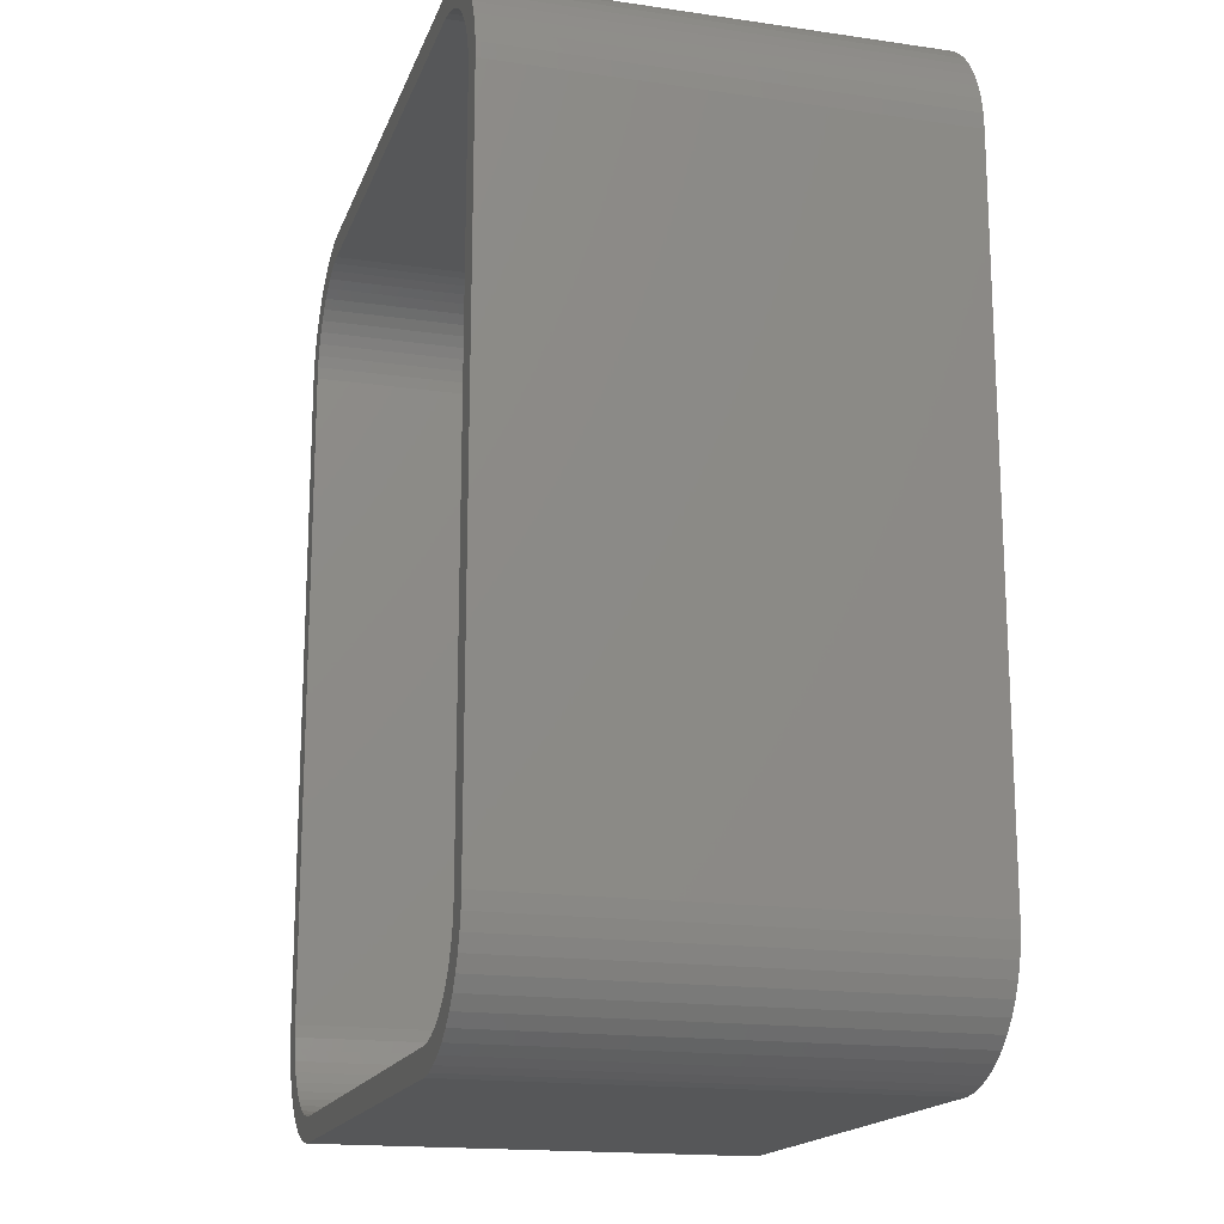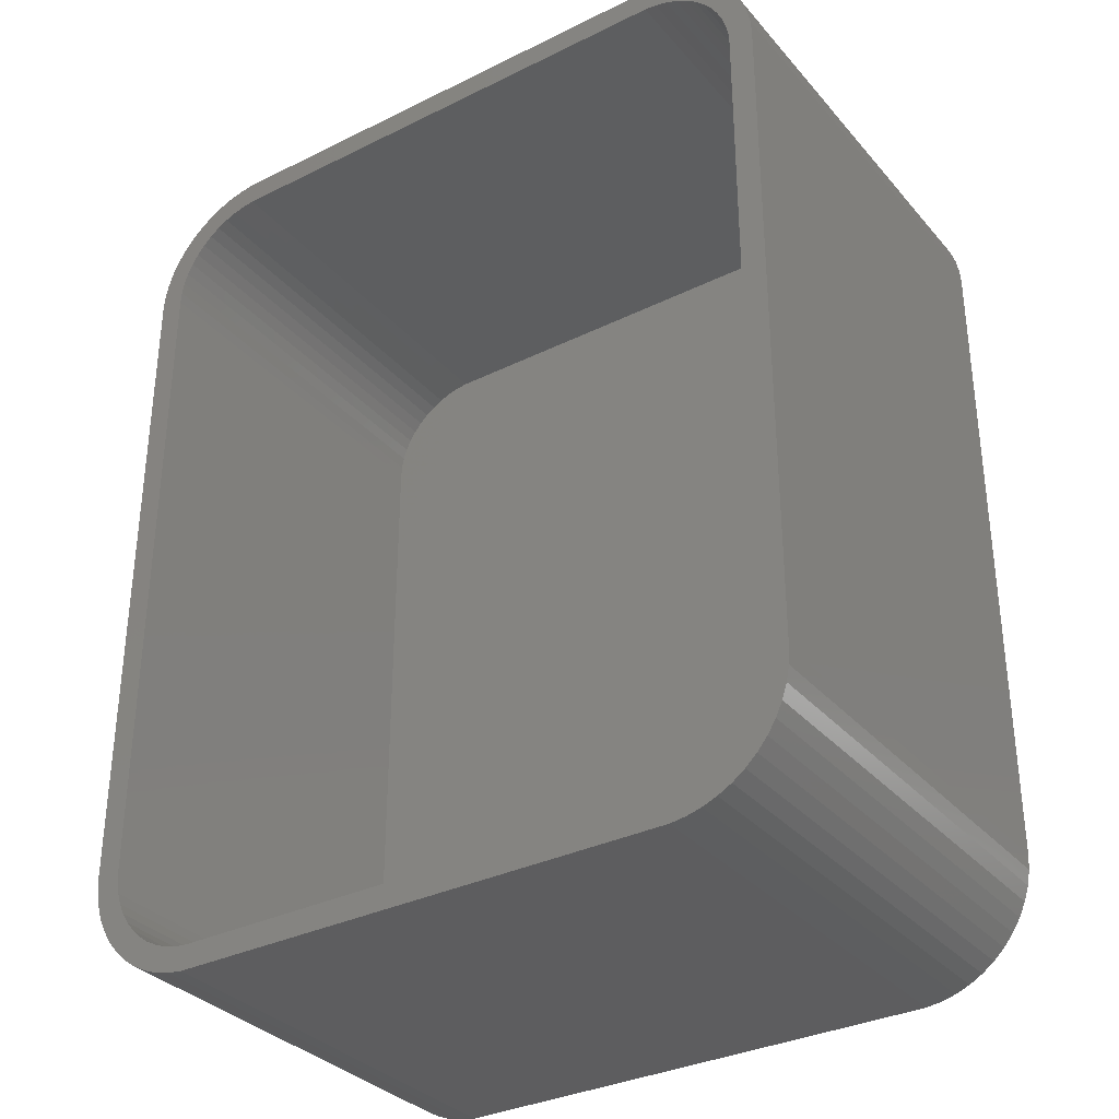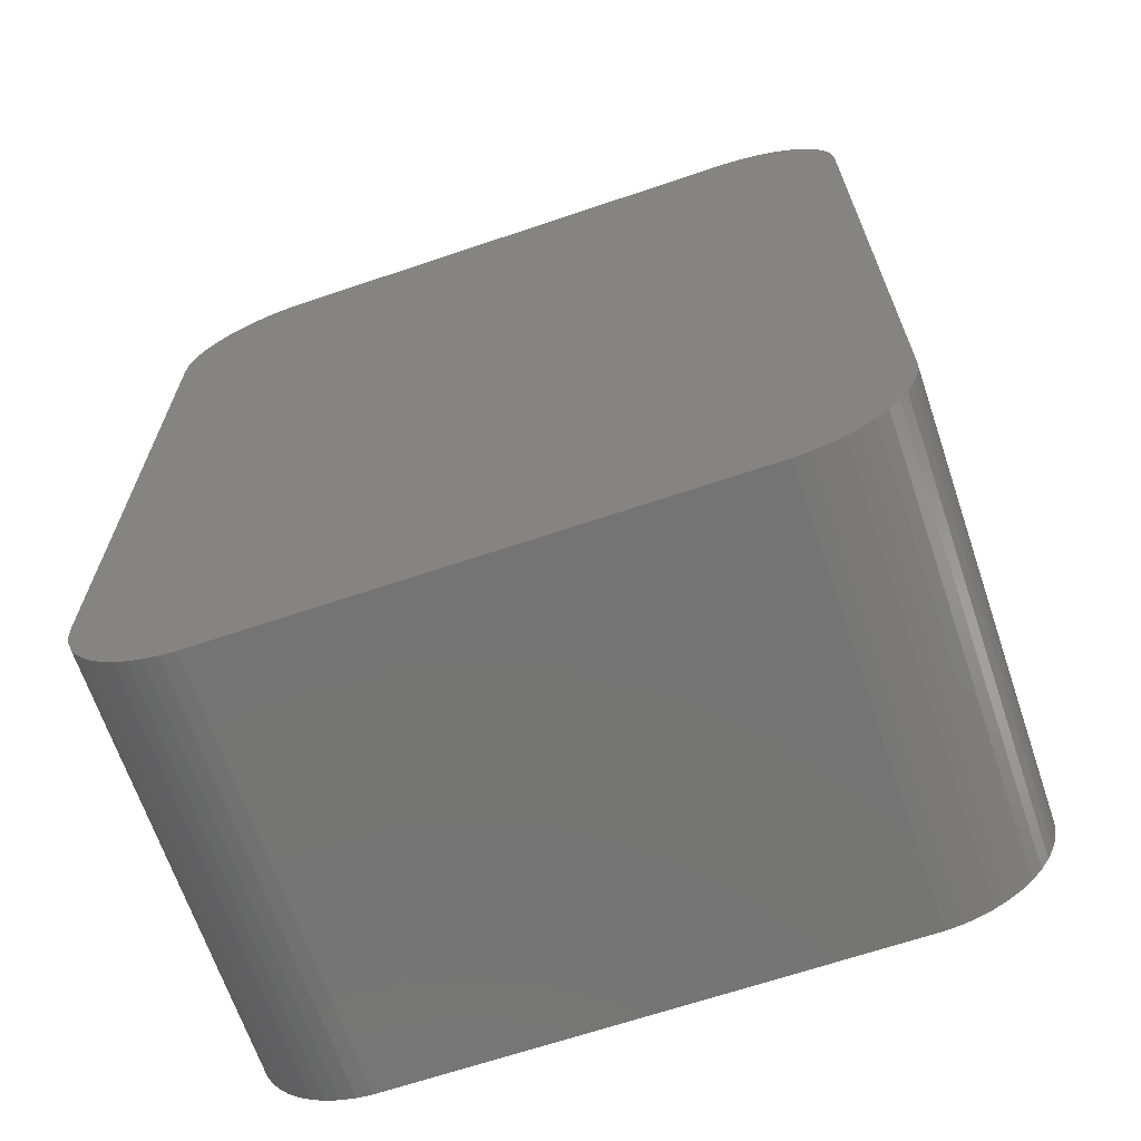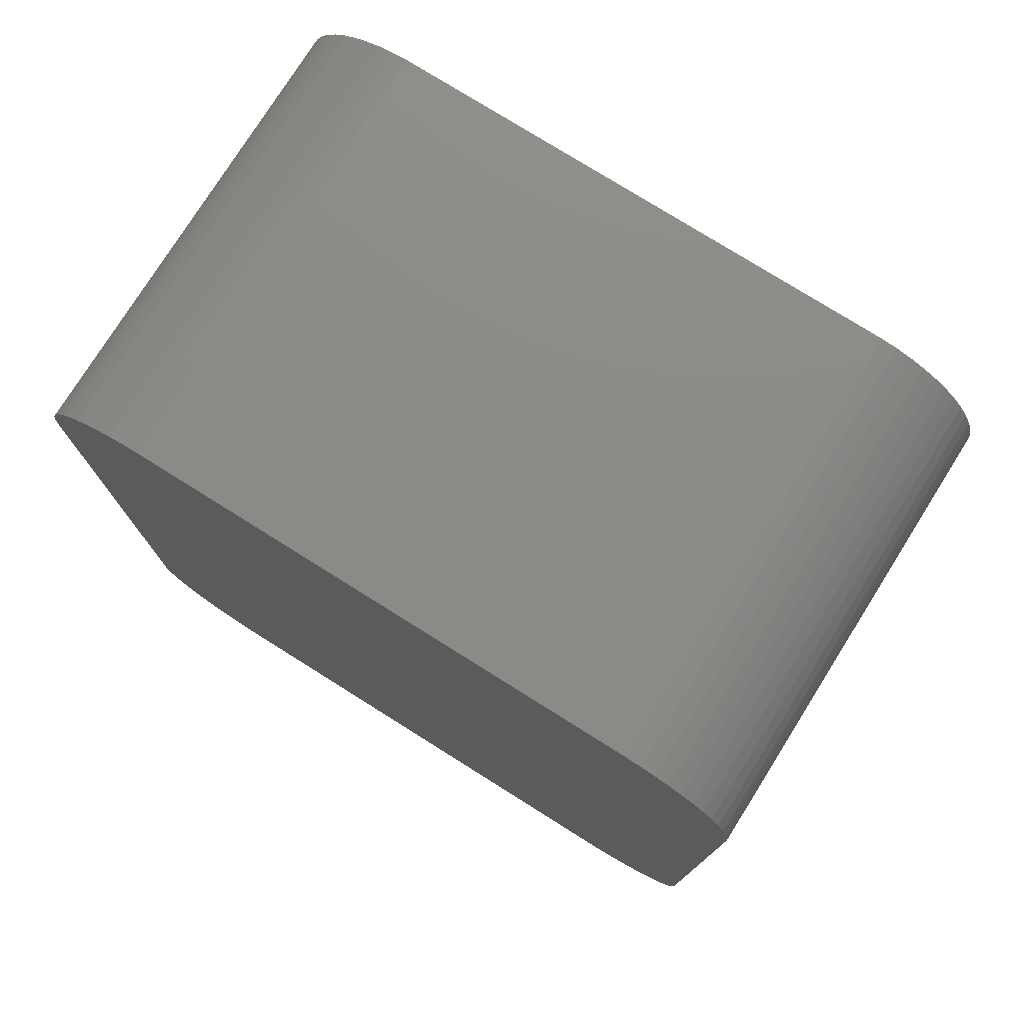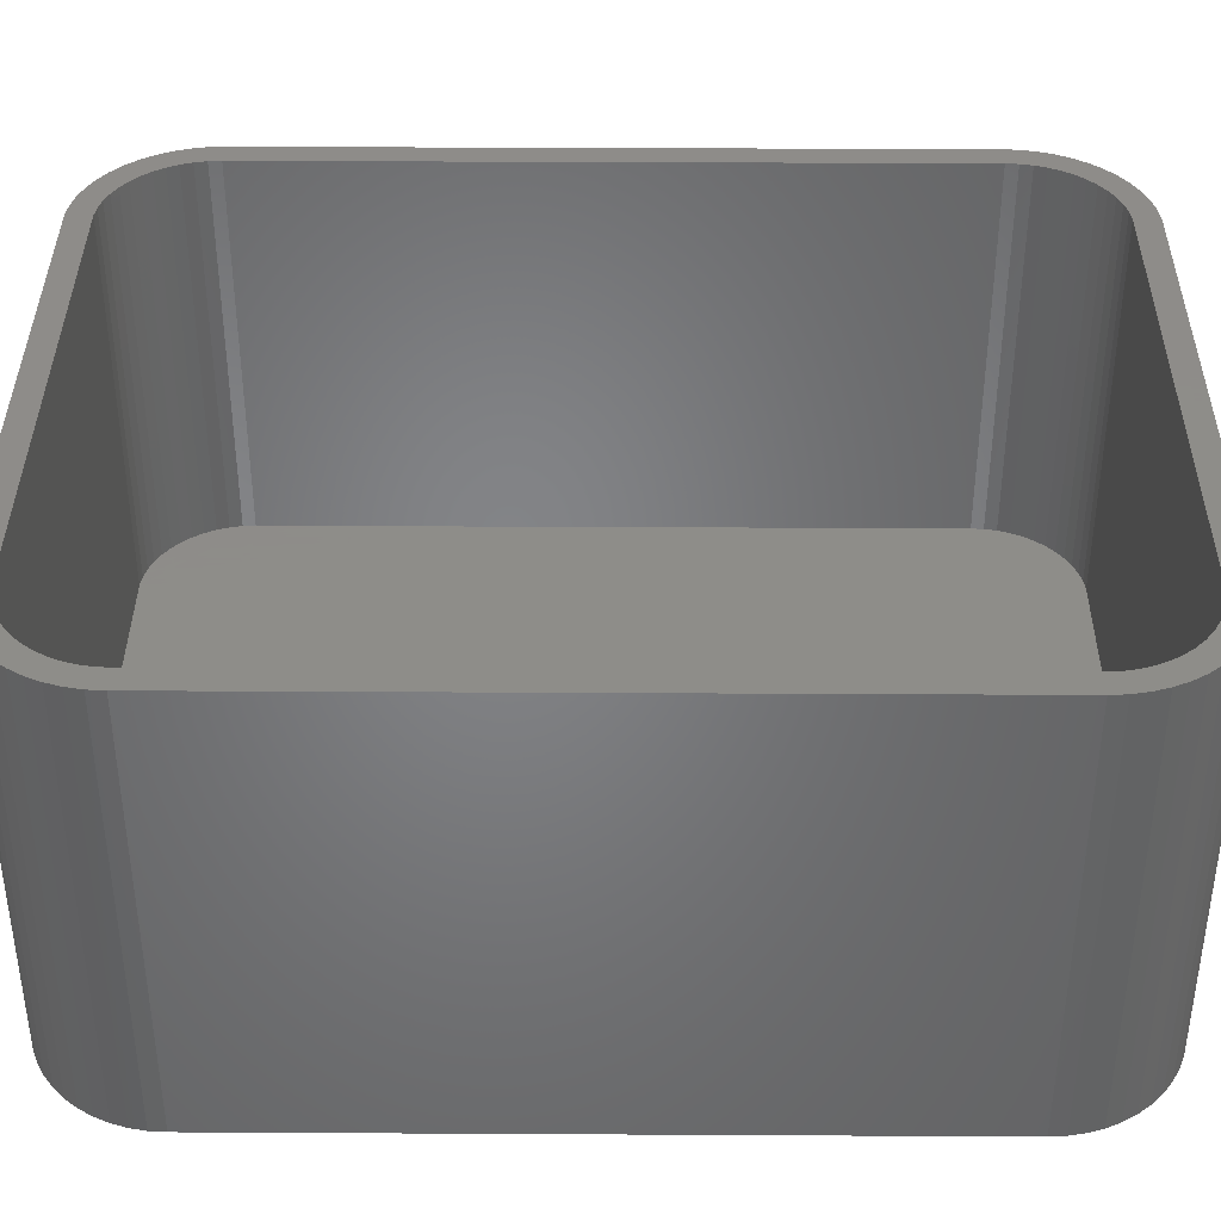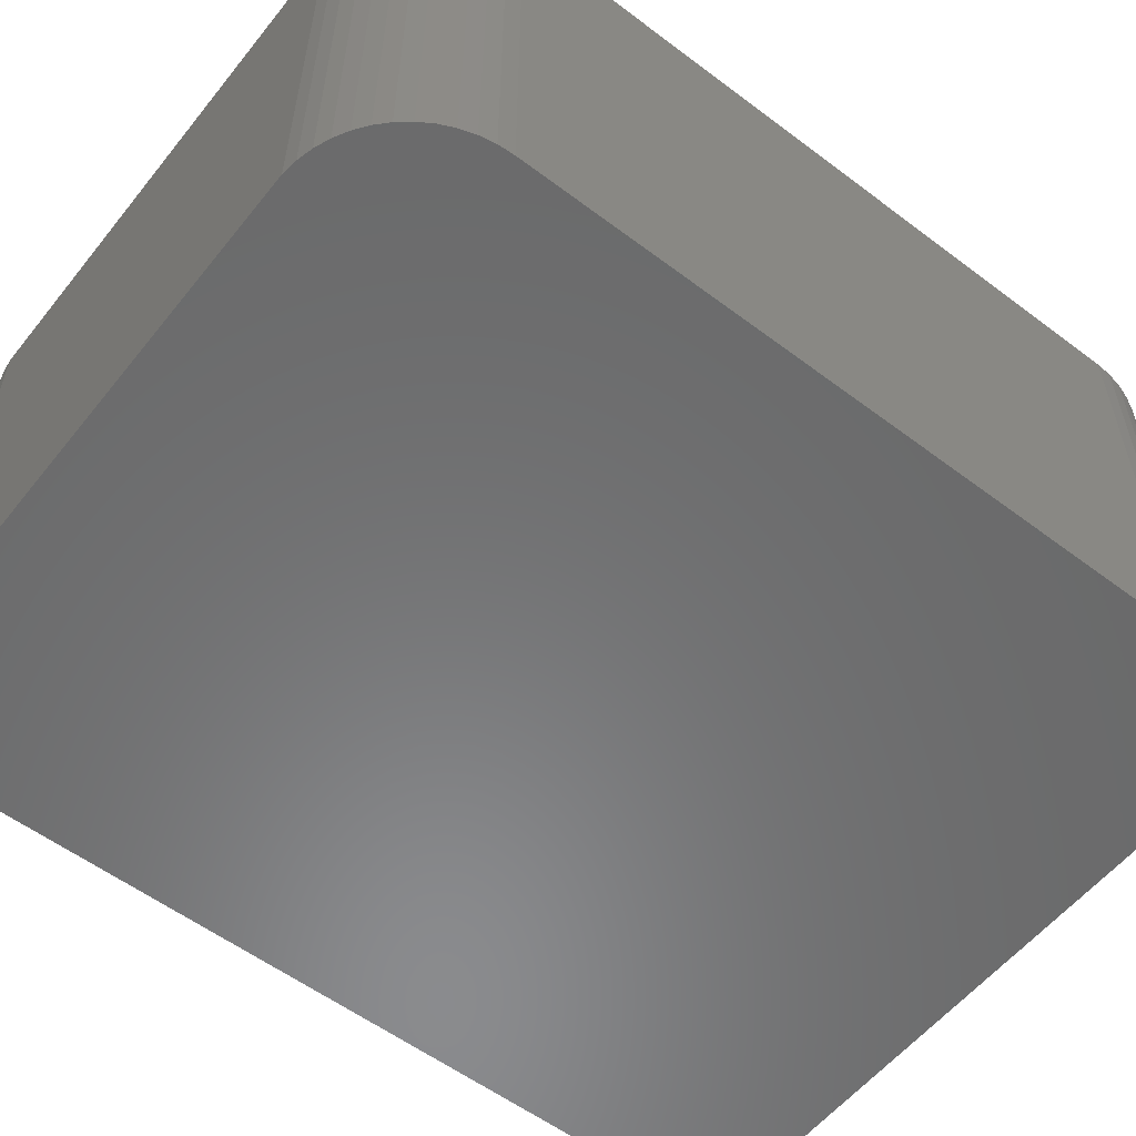
<metadata>
{"format":"stl","ext":"stl","renderer":"f3d","projection":"perspective","resolution":1024,"background":"white","views":[{"elev":-17.0,"azim":73.8,"up":"+Y"},{"elev":-33.2,"azim":34.1,"up":"+Y"},{"elev":-66.8,"azim":-161.3,"up":"+Y"},{"elev":77.0,"azim":-147.9,"up":"+Y"},{"elev":38.4,"azim":90.4,"up":"+Z"},{"elev":-56.6,"azim":51.8,"up":"+Z"}]}
</metadata>
<code>
# stl→obj: 208 verts, 412 faces
v -15 -13.75 0
v -15 13.75 18
v -15 13.75 0
v -15 -13.75 18
v -14.96 -14.38 0
v -14.96 -14.38 18
v -14.96 14.38 18
v -14.96 14.38 0
v -10.94 -18.66 0
v -10.31 -18.74 18
v -10.94 -18.66 18
v -10.31 -18.74 0
v 13.19 -17.6 0
v 13.64 -17.17 18
v 13.19 -17.6 18
v 13.64 -17.17 0
v 14 13.75 18
v 15 13.75 18
v 14.96 14.38 18
v 15 -13.75 18
v 13.97 14.25 18
v 14.84 14.99 18
v 14 -13.75 18
v 13.87 14.74 18
v 14.65 15.59 18
v 14.96 -14.38 18
v 13.72 15.22 18
v 14.38 16.16 18
v 13.97 -14.25 18
v 13.51 15.68 18
v 14.05 16.69 18
v 14.84 -14.99 18
v 13.87 -14.74 18
v 13.24 16.1 18
v 13.64 17.17 18
v 12.92 16.49 18
v 13.19 17.6 18
v 12.55 16.83 18
v 12.68 17.97 18
v 12.14 17.13 18
v 12.13 18.27 18
v 11.7 17.37 18
v 11.55 18.51 18
v 11.24 17.55 18
v 10.94 18.66 18
v 10.75 17.68 18
v 10.31 18.74 18
v 10.25 17.74 18
v -10.25 17.74 18
v -10.31 18.74 18
v -10.75 17.68 18
v -10.94 18.66 18
v -11.24 17.55 18
v -11.55 18.51 18
v -11.7 17.37 18
v -12.13 18.27 18
v -12.14 17.13 18
v -12.68 17.97 18
v -12.55 16.83 18
v -13.19 17.6 18
v -12.92 16.49 18
v -13.64 17.17 18
v -13.24 16.1 18
v -14.05 16.69 18
v -13.51 15.68 18
v -14.38 16.16 18
v -13.72 15.22 18
v -14.84 14.99 18
v -13.87 14.74 18
v -14.65 15.59 18
v 14.65 -15.59 18
v 13.72 -15.22 18
v 14.38 -16.16 18
v 13.51 -15.68 18
v 14.05 -16.69 18
v 13.24 -16.1 18
v 12.92 -16.49 18
v 12.55 -16.83 18
v 12.68 -17.97 18
v 12.14 -17.13 18
v 12.13 -18.27 18
v 11.7 -17.37 18
v 11.55 -18.51 18
v 11.24 -17.55 18
v 10.94 -18.66 18
v 10.75 -17.68 18
v 10.31 -18.74 18
v 10.25 -17.74 18
v -10.25 -17.74 18
v -10.75 -17.68 18
v -11.24 -17.55 18
v -11.55 -18.51 18
v -11.7 -17.37 18
v -12.13 -18.27 18
v -12.14 -17.13 18
v -12.68 -17.97 18
v -12.55 -16.83 18
v -13.19 -17.6 18
v -12.92 -16.49 18
v -13.64 -17.17 18
v -13.24 -16.1 18
v -14.05 -16.69 18
v -13.51 -15.68 18
v -14.38 -16.16 18
v -13.72 -15.22 18
v -14.65 -15.59 18
v -13.87 -14.74 18
v -14.84 -14.99 18
v -13.97 -14.25 18
v -14 -13.75 18
v -14 13.75 18
v -13.97 14.25 18
v 15 13.75 0
v 15 -13.75 0
v 13.64 17.17 0
v 14.05 16.69 0
v -13.64 -17.17 0
v -14.05 -16.69 0
v -11.55 18.51 0
v -12.13 18.27 0
v 10.31 18.74 0
v -10.31 18.74 0
v 10.31 -18.74 0
v 10.94 -18.66 0
v 14.65 15.59 0
v 14.84 14.99 0
v 10.94 18.66 0
v 14.96 -14.38 0
v 14.84 -14.99 0
v 14.65 -15.59 0
v 14.38 -16.16 0
v 14.05 -16.69 0
v 14.96 14.38 0
v 14.38 16.16 0
v 12.68 -17.97 0
v 12.13 -18.27 0
v 13.19 17.6 0
v 11.55 -18.51 0
v 12.68 17.97 0
v 12.13 18.27 0
v 11.55 18.51 0
v -11.55 -18.51 0
v -12.13 -18.27 0
v -10.94 18.66 0
v -12.68 -17.97 0
v -13.19 -17.6 0
v -12.68 17.97 0
v -13.19 17.6 0
v -14.38 -16.16 0
v -13.64 17.17 0
v -14.65 -15.59 0
v -14.05 16.69 0
v -14.84 -14.99 0
v -14.38 16.16 0
v -14.65 15.59 0
v -14.84 14.99 0
v -14 13.75 2
v -14 -13.75 2
v -13.97 -14.25 2
v -13.97 14.25 2
v 14 -13.75 2
v 14 13.75 2
v 13.24 16.1 2
v 12.92 16.49 2
v 10.25 -17.74 2
v -10.25 -17.74 2
v 11.7 17.37 2
v 12.14 17.13 2
v -12.55 16.83 2
v -12.14 17.13 2
v -11.24 17.55 2
v -10.75 17.68 2
v -10.25 17.74 2
v 10.25 17.74 2
v -11.24 -17.55 2
v -11.7 -17.37 2
v -10.75 -17.68 2
v 13.87 14.74 2
v 13.72 15.22 2
v 13.51 15.68 2
v 10.75 17.68 2
v -13.51 15.68 2
v -13.72 15.22 2
v 13.97 14.25 2
v 13.97 -14.25 2
v 13.72 -15.22 2
v 13.51 -15.68 2
v 12.55 16.83 2
v 13.24 -16.1 2
v 12.92 -16.49 2
v 12.55 -16.83 2
v 11.24 17.55 2
v 12.14 -17.13 2
v 11.7 -17.37 2
v 11.24 -17.55 2
v 10.75 -17.68 2
v 13.87 -14.74 2
v -11.7 17.37 2
v -12.92 16.49 2
v -12.14 -17.13 2
v -13.24 16.1 2
v -12.55 -16.83 2
v -12.92 -16.49 2
v -13.24 -16.1 2
v -13.87 14.74 2
v -13.51 -15.68 2
v -13.72 -15.22 2
v -13.87 -14.74 2
f 1 2 3
f 2 1 4
f 5 4 1
f 4 5 6
f 3 7 8
f 7 3 2
f 9 10 11
f 10 9 12
f 13 14 15
f 14 13 16
f 17 18 19
f 18 17 20
f 21 19 22
f 23 20 17
f 24 22 25
f 20 23 26
f 27 25 28
f 29 26 23
f 30 28 31
f 26 29 32
f 33 32 29
f 19 21 17
f 22 24 21
f 25 27 24
f 34 31 35
f 28 30 27
f 31 34 30
f 36 35 37
f 35 36 34
f 38 37 39
f 37 38 36
f 39 40 38
f 41 40 39
f 41 42 40
f 43 42 41
f 43 44 42
f 45 44 43
f 45 46 44
f 47 46 45
f 47 48 46
f 47 49 48
f 50 49 47
f 50 51 49
f 52 51 50
f 52 53 51
f 54 53 52
f 54 55 53
f 56 55 54
f 56 57 55
f 58 57 56
f 57 58 59
f 60 59 58
f 59 60 61
f 62 61 60
f 61 62 63
f 64 63 62
f 63 64 65
f 66 65 64
f 65 66 67
f 68 69 70
f 67 70 69
f 70 67 66
f 32 33 71
f 72 71 33
f 71 72 73
f 74 73 72
f 73 74 75
f 76 75 74
f 75 76 14
f 77 14 76
f 14 77 15
f 78 15 77
f 15 78 79
f 80 79 78
f 80 81 79
f 82 81 80
f 82 83 81
f 84 83 82
f 84 85 83
f 86 85 84
f 86 87 85
f 88 87 86
f 89 87 88
f 89 10 87
f 90 10 89
f 90 11 10
f 91 11 90
f 91 92 11
f 93 92 91
f 93 94 92
f 95 94 93
f 96 95 97
f 95 96 94
f 98 97 99
f 97 98 96
f 100 99 101
f 102 101 103
f 99 100 98
f 104 103 105
f 106 105 107
f 108 107 109
f 101 102 100
f 6 109 110
f 111 2 110
f 69 68 112
f 4 110 2
f 7 112 68
f 6 110 4
f 112 7 111
f 103 104 102
f 111 7 2
f 105 106 104
f 107 108 106
f 109 6 108
f 20 113 18
f 113 20 114
f 31 115 35
f 115 31 116
f 117 102 118
f 102 117 100
f 119 56 54
f 56 119 120
f 121 50 47
f 50 121 122
f 123 85 87
f 85 123 124
f 22 125 25
f 125 22 126
f 127 47 45
f 47 127 121
f 123 114 128
f 114 1 113
f 123 128 129
f 3 113 1
f 123 129 130
f 121 113 3
f 123 130 131
f 114 123 1
f 123 131 132
f 113 121 133
f 123 132 16
f 125 121 134
f 123 16 13
f 134 121 116
f 123 13 135
f 116 121 115
f 123 135 136
f 115 121 137
f 123 136 138
f 137 121 139
f 123 138 124
f 139 121 140
f 140 121 141
f 141 121 127
f 1 123 12
f 133 121 126
f 1 12 9
f 126 121 125
f 1 9 142
f 121 3 122
f 1 142 143
f 122 3 144
f 1 143 145
f 144 3 119
f 1 145 146
f 119 3 120
f 1 146 117
f 120 3 147
f 1 117 118
f 147 3 148
f 1 118 149
f 148 3 150
f 1 149 151
f 150 3 152
f 1 151 153
f 152 3 154
f 1 153 5
f 154 3 155
f 155 3 156
f 156 3 8
f 151 108 153
f 108 151 106
f 117 98 100
f 98 117 146
f 143 92 94
f 92 143 142
f 12 87 10
f 87 12 123
f 32 128 26
f 128 32 129
f 73 130 71
f 130 73 131
f 19 126 22
f 126 19 133
f 18 133 19
f 133 18 113
f 28 116 31
f 116 28 134
f 25 134 28
f 134 25 125
f 139 41 39
f 41 139 140
f 115 37 35
f 37 115 137
f 140 43 41
f 43 140 141
f 8 68 156
f 68 8 7
f 156 70 155
f 70 156 68
f 147 60 58
f 60 147 148
f 148 62 60
f 62 148 150
f 120 58 56
f 58 120 147
f 152 62 150
f 62 152 64
f 153 6 5
f 6 153 108
f 149 106 151
f 106 149 104
f 146 96 98
f 96 146 145
f 145 94 96
f 94 145 143
f 142 11 92
f 11 142 9
f 138 81 83
f 81 138 136
f 26 114 20
f 114 26 128
f 71 129 32
f 129 71 130
f 14 132 75
f 132 14 16
f 137 39 37
f 39 137 139
f 141 45 43
f 45 141 127
f 155 66 154
f 66 155 70
f 154 64 152
f 64 154 66
f 144 54 52
f 54 144 119
f 122 52 50
f 52 122 144
f 118 104 149
f 104 118 102
f 136 79 81
f 79 136 135
f 135 15 79
f 15 135 13
f 124 83 85
f 83 124 138
f 75 131 73
f 131 75 132
f 110 157 111
f 157 110 158
f 109 158 110
f 158 109 159
f 111 160 112
f 160 111 157
f 161 17 162
f 17 161 23
f 163 36 164
f 36 163 34
f 165 89 88
f 89 165 166
f 167 40 42
f 40 167 168
f 169 57 59
f 57 169 170
f 171 51 53
f 51 171 172
f 173 48 49
f 48 173 174
f 175 93 91
f 93 175 176
f 166 90 89
f 90 166 177
f 178 27 179
f 27 178 24
f 180 34 163
f 34 180 30
f 174 46 48
f 46 174 181
f 67 182 65
f 182 67 183
f 174 162 184
f 162 157 161
f 174 184 178
f 158 161 157
f 174 178 179
f 165 161 158
f 174 179 180
f 162 174 157
f 174 180 163
f 161 165 185
f 174 163 164
f 186 165 187
f 174 164 188
f 187 165 189
f 174 188 168
f 189 165 190
f 174 168 167
f 190 165 191
f 174 167 192
f 191 165 193
f 174 192 181
f 193 165 194
f 194 165 195
f 195 165 196
f 157 174 173
f 185 165 197
f 157 173 172
f 197 165 186
f 157 172 171
f 165 158 166
f 157 171 198
f 166 158 177
f 157 198 170
f 177 158 175
f 157 170 169
f 175 158 176
f 157 169 199
f 176 158 200
f 157 199 201
f 200 158 202
f 157 201 182
f 202 158 203
f 157 182 183
f 203 158 204
f 157 183 205
f 204 158 206
f 157 205 160
f 206 158 207
f 207 158 208
f 208 158 159
f 105 208 107
f 208 105 207
f 103 207 105
f 207 103 206
f 99 204 101
f 204 99 203
f 177 91 90
f 91 177 175
f 176 95 93
f 95 176 200
f 202 99 97
f 99 202 203
f 190 76 189
f 76 190 77
f 191 80 78
f 80 191 193
f 184 24 178
f 24 184 21
f 162 21 184
f 21 162 17
f 179 30 180
f 30 179 27
f 192 42 44
f 42 192 167
f 69 183 67
f 183 69 205
f 65 201 63
f 201 65 182
f 199 59 61
f 59 199 169
f 170 55 57
f 55 170 198
f 63 199 61
f 199 63 201
f 172 49 51
f 49 172 173
f 198 53 55
f 53 198 171
f 107 159 109
f 159 107 208
f 101 206 103
f 206 101 204
f 200 97 95
f 97 200 202
f 189 74 187
f 74 189 76
f 186 33 197
f 33 186 72
f 193 82 80
f 82 193 194
f 168 38 40
f 38 168 188
f 188 36 38
f 36 188 164
f 181 44 46
f 44 181 192
f 112 205 69
f 205 112 160
f 187 72 186
f 72 187 74
f 197 29 185
f 29 197 33
f 196 88 86
f 88 196 165
f 194 84 82
f 84 194 195
f 185 23 161
f 23 185 29
f 190 78 77
f 78 190 191
f 195 86 84
f 86 195 196

</code>
